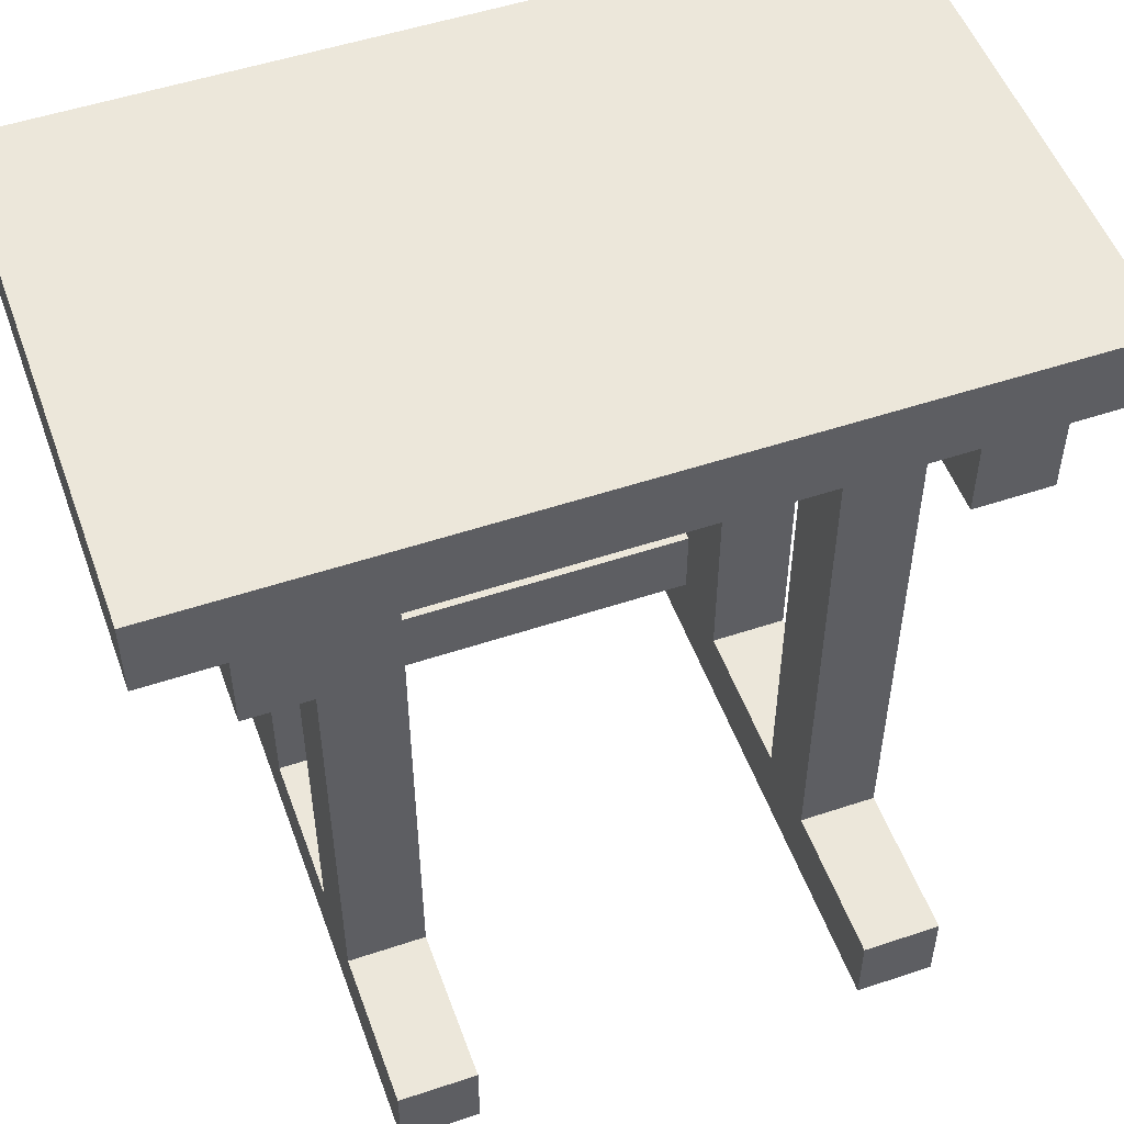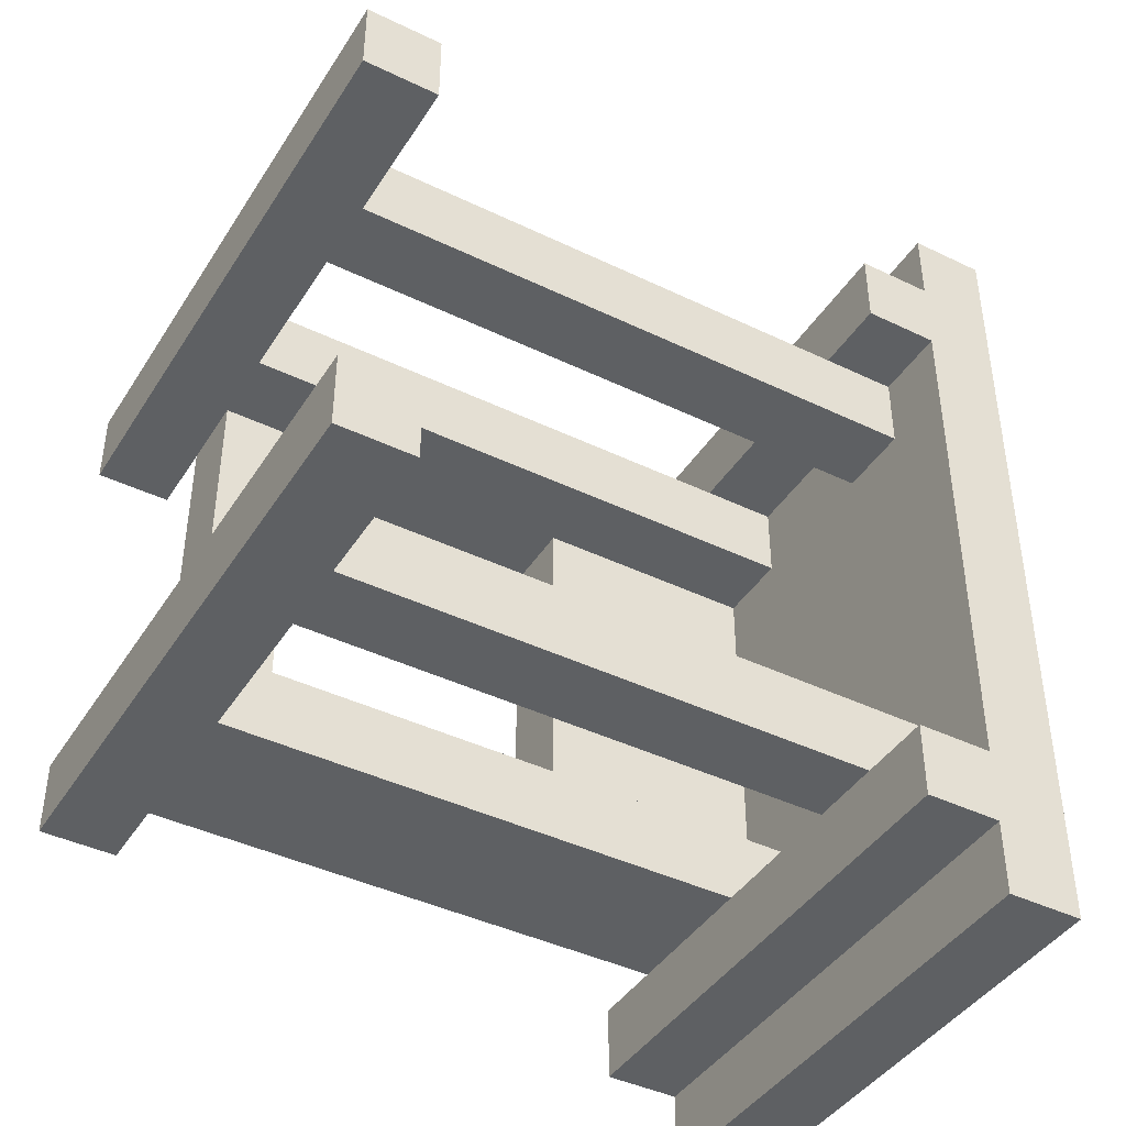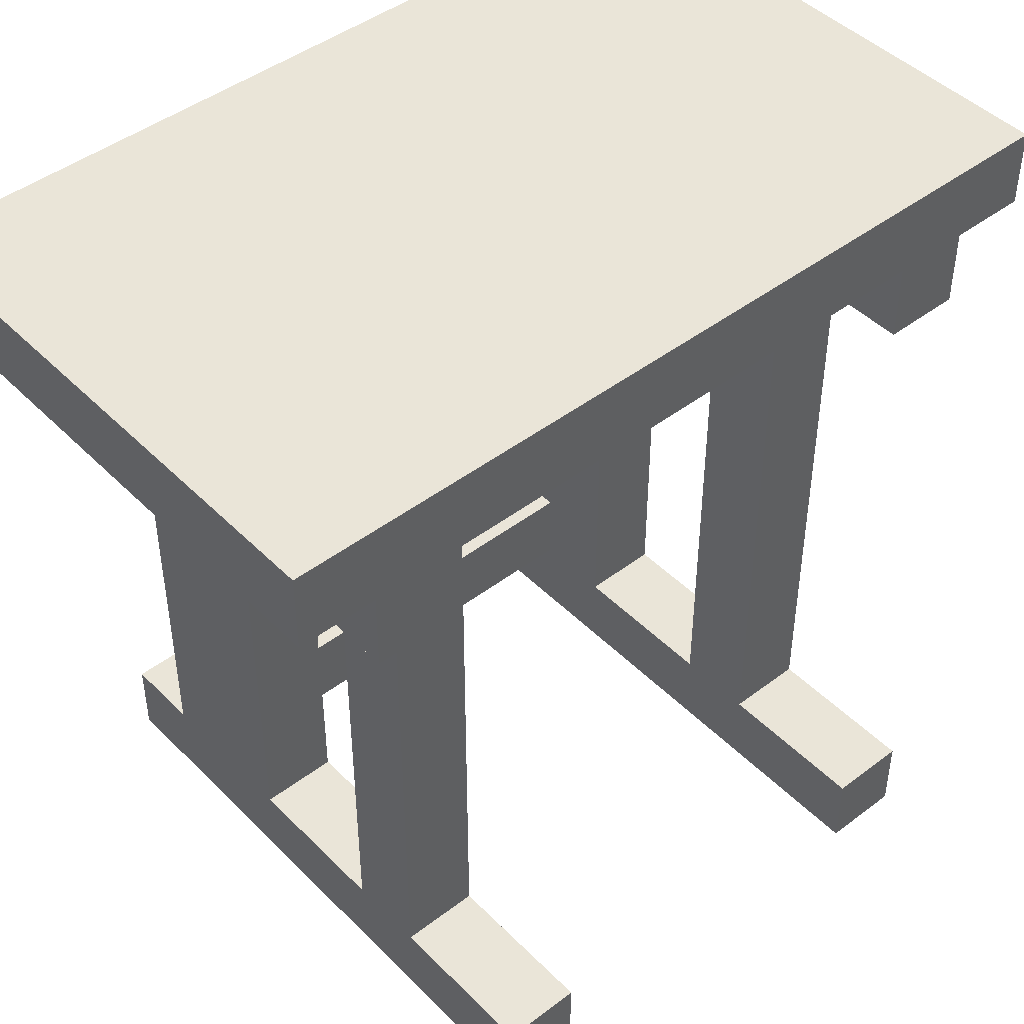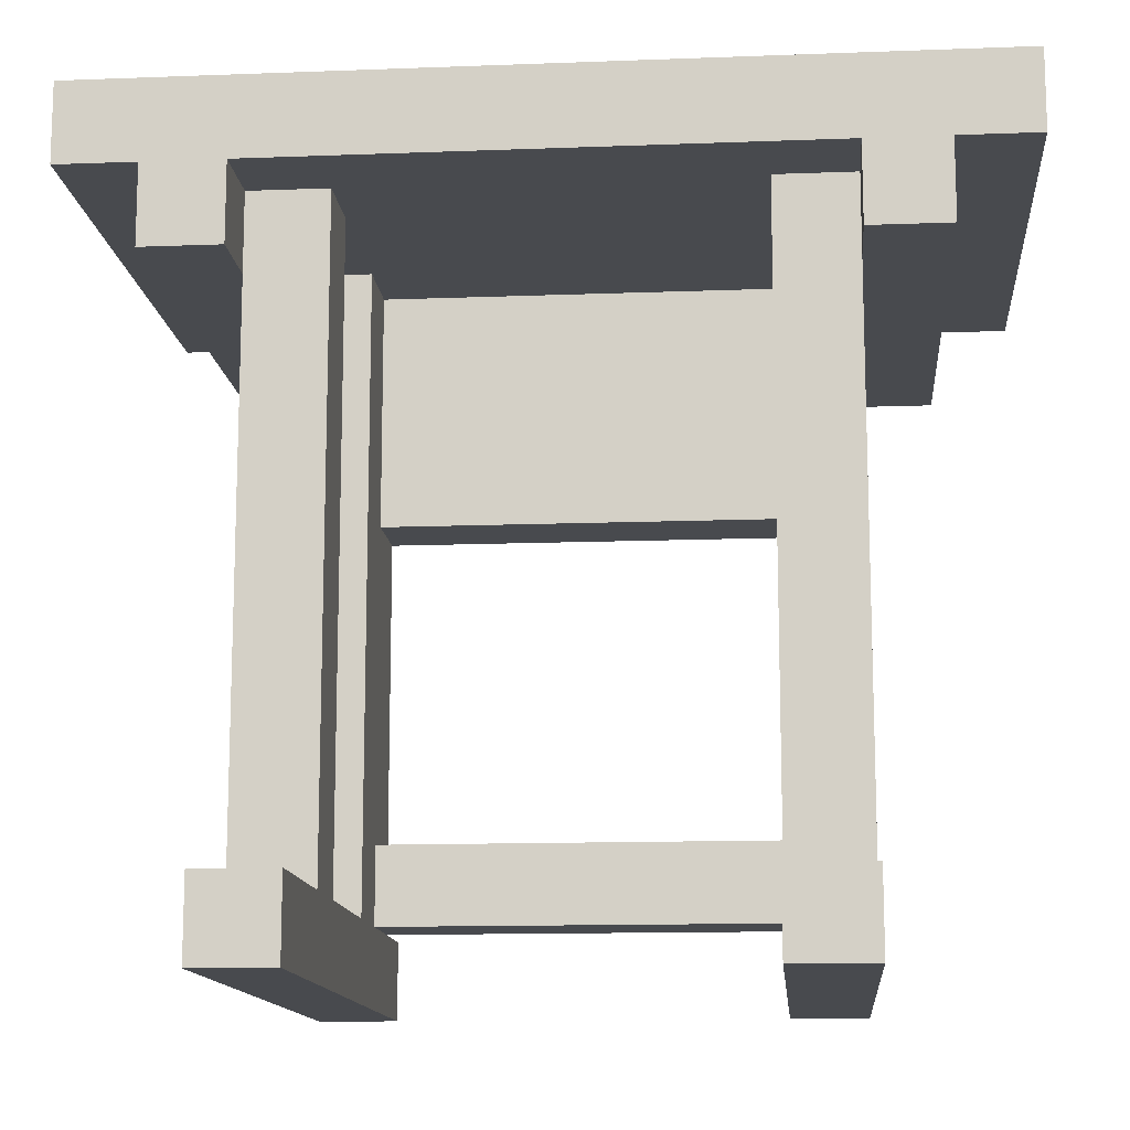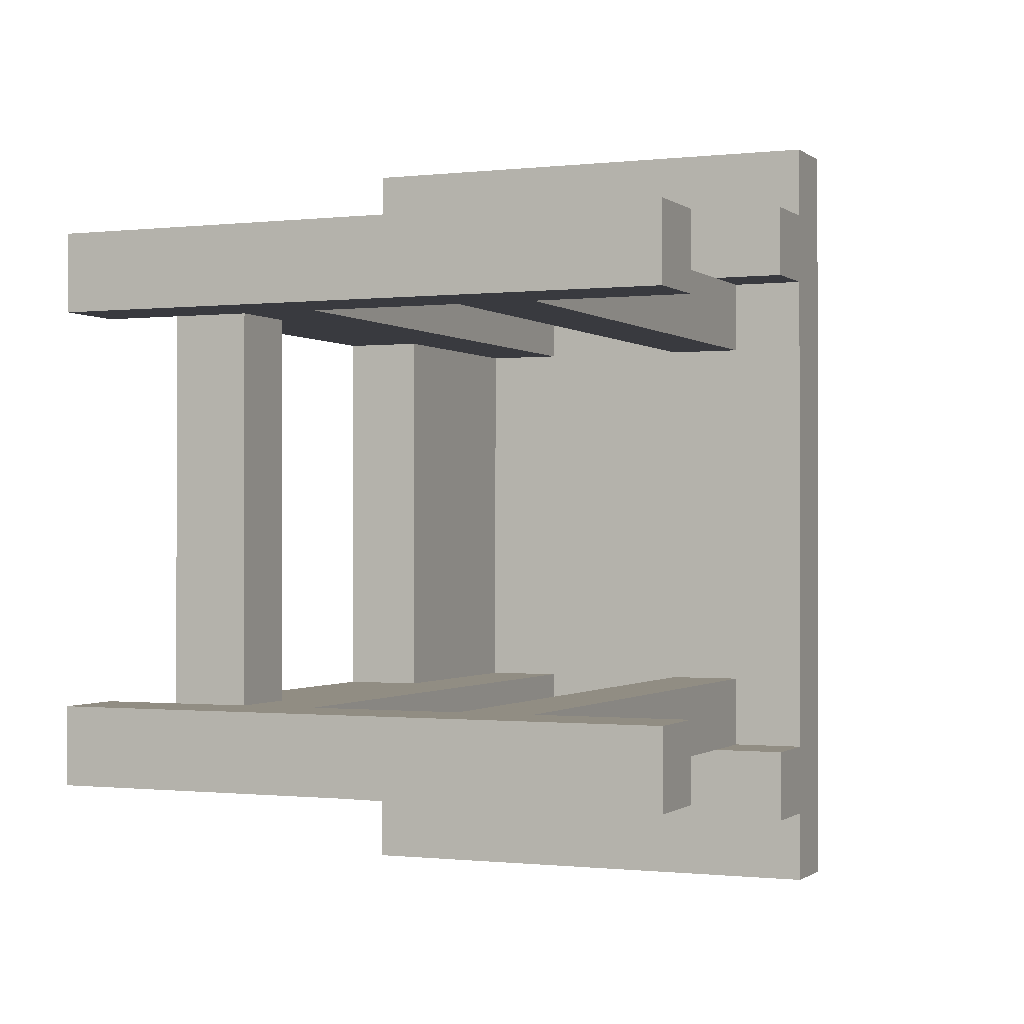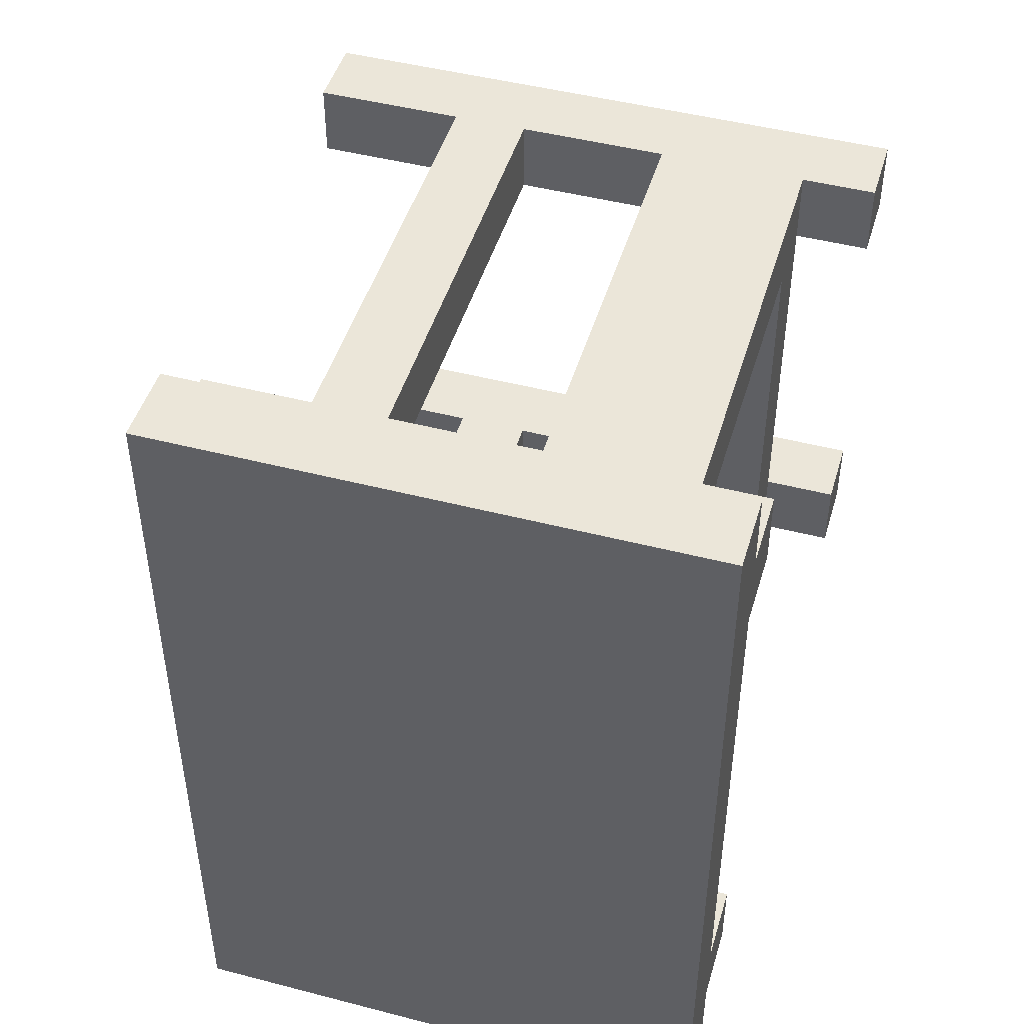
<metadata>
{"format":"obj","ext":"obj","renderer":"f3d","projection":"perspective","resolution":1024,"background":"white","views":[{"elev":52.1,"azim":70.2,"up":"+Y"},{"elev":-42.2,"azim":60.0,"up":"+Z"},{"elev":45.4,"azim":48.8,"up":"+Y"},{"elev":-13.1,"azim":95.0,"up":"+Y"},{"elev":-0.7,"azim":23.2,"up":"+Z"},{"elev":46.9,"azim":-163.6,"up":"+Z"}]}
</metadata>
<code>
o
v 0.6 0.1 4.6
v 0.6 0.1 4.5
v 0.6 0.1 4
v 0.6 0.1 3.9
v 0.6 0.2 4.6
v 0.6 0.2 4.5
v 0.6 0.2 4
v 0.6 0.2 3.9
v 0.6 0.9 4.7
v 0.6 0.9 4.6
v 0.6 0.9 3.9
v 0.6 0.9 3.8
v 0.6 1 4.8
v 0.6 1 4.7
v 0.6 1 4.6
v 0.6 1 3.9
v 0.6 1 3.8
v 0.6 1 3.7
v 0.6 1.1 4.8
v 0.6 1.1 3.7
v 0.7 0.2 4.6
v 0.7 0.2 4.5
v 0.7 0.2 4
v 0.7 0.2 3.9
v 0.7 0.3 4.5
v 0.7 0.3 4
v 0.7 0.7 4.5
v 0.7 0.7 4
v 0.7 0.8 4.5
v 0.7 0.8 4
v 0.7 0.9 4.6
v 0.7 0.9 3.9
v 0.7 1 4.6
v 0.7 1 4.5
v 0.7 1 4
v 0.7 1 3.9
v 1.1 0.2 4.6
v 1.1 0.2 4.5
v 1.1 0.2 4
v 1.1 0.2 3.9
v 1.1 0.9 4.6
v 1.1 0.9 3.9
v 1.1 1 4.6
v 1.1 1 4.5
v 1.1 1 4
v 1.1 1 3.9
v 0.8 0.2 4.5
v 0.8 0.2 4
v 0.8 0.3 4.5
v 0.8 0.3 4
v 0.8 0.7 4.5
v 0.8 0.7 4
v 0.8 0.8 4.5
v 0.8 0.8 4
v 0.8 1 4.5
v 0.8 1 4
v 0.9 0.2 4.6
v 0.9 0.2 4.5
v 0.9 0.2 4
v 0.9 0.2 3.9
v 0.9 0.9 4.6
v 0.9 0.9 3.9
v 0.9 1 4.6
v 0.9 1 4.5
v 0.9 1 4
v 0.9 1 3.9
v 1.2 0.2 4.6
v 1.2 0.2 4.5
v 1.2 0.2 4
v 1.2 0.2 3.9
v 1.2 0.9 4.6
v 1.2 0.9 3.9
v 1.2 1 4.6
v 1.2 1 4.5
v 1.2 1 4
v 1.2 1 3.9
v 1.3 0.9 4.7
v 1.3 0.9 4.6
v 1.3 0.9 3.9
v 1.3 0.9 3.8
v 1.3 1 4.8
v 1.3 1 4.7
v 1.3 1 4.6
v 1.3 1 3.9
v 1.3 1 3.8
v 1.3 1 3.7
v 1.3 1.1 4.8
v 1.3 1.1 3.7
v 1.4 0.1 4.6
v 1.4 0.1 4.5
v 1.4 0.1 4
v 1.4 0.1 3.9
v 1.4 0.2 4.6
v 1.4 0.2 4.5
v 1.4 0.2 4
v 1.4 0.2 3.9
v 0.6 1 4.8
v 0.6 1.1 4.8
v 1.3 1 4.8
v 1.3 1.1 4.8
v 0.6 0.9 4.7
v 0.6 1 4.7
v 1.3 0.9 4.7
v 1.3 1 4.7
v 0.6 0.1 4.6
v 0.6 0.2 4.6
v 0.7 0.2 4.6
v 0.7 0.9 4.6
v 0.9 0.2 4.6
v 0.9 0.9 4.6
v 1.1 0.2 4.6
v 1.1 0.9 4.6
v 1.2 0.2 4.6
v 1.2 0.9 4.6
v 1.4 0.1 4.6
v 1.4 0.2 4.6
v 0.6 0.1 4
v 0.6 0.2 4
v 0.7 0.2 4
v 0.7 0.3 4
v 0.7 0.7 4
v 0.8 0.2 4
v 0.8 0.3 4
v 0.8 0.7 4
v 0.8 0.8 4
v 0.8 1 4
v 0.9 0.2 4
v 0.9 1 4
v 1.1 0.2 4
v 1.1 1 4
v 1.2 0.2 4
v 1.2 1 4
v 1.4 0.1 4
v 1.4 0.2 4
v 0.6 0.9 3.9
v 0.6 1 3.9
v 0.7 0.9 3.9
v 0.7 1 3.9
v 0.9 0.9 3.9
v 0.9 1 3.9
v 1.1 0.9 3.9
v 1.1 1 3.9
v 1.2 0.9 3.9
v 1.2 1 3.9
v 1.3 0.9 3.9
v 1.3 1 3.9
v 0.6 0.9 4.6
v 0.6 1 4.6
v 0.7 0.9 4.6
v 0.7 1 4.6
v 0.9 0.9 4.6
v 0.9 1 4.6
v 1.1 0.9 4.6
v 1.1 1 4.6
v 1.2 0.9 4.6
v 1.2 1 4.6
v 1.3 0.9 4.6
v 1.3 1 4.6
v 0.6 0.1 4.5
v 0.6 0.2 4.5
v 0.7 0.2 4.5
v 0.7 0.3 4.5
v 0.7 0.7 4.5
v 0.8 0.2 4.5
v 0.8 0.3 4.5
v 0.8 0.7 4.5
v 0.8 0.8 4.5
v 0.8 1 4.5
v 0.9 0.2 4.5
v 0.9 1 4.5
v 1.1 0.2 4.5
v 1.1 1 4.5
v 1.2 0.2 4.5
v 1.2 1 4.5
v 1.4 0.1 4.5
v 1.4 0.2 4.5
v 0.6 0.1 3.9
v 0.6 0.2 3.9
v 0.7 0.2 3.9
v 0.7 0.9 3.9
v 0.9 0.2 3.9
v 0.9 0.9 3.9
v 1.1 0.2 3.9
v 1.1 0.9 3.9
v 1.2 0.2 3.9
v 1.2 0.9 3.9
v 1.4 0.1 3.9
v 1.4 0.2 3.9
v 0.6 0.9 3.8
v 0.6 1 3.8
v 1.3 0.9 3.8
v 1.3 1 3.8
v 0.6 1 3.7
v 0.6 1.1 3.7
v 1.3 1 3.7
v 1.3 1.1 3.7
v 0.6 0.1 4.6
v 1.4 0.1 4.6
v 0.6 0.1 4.5
v 1.4 0.1 4.5
v 0.6 0.1 4
v 1.4 0.1 4
v 0.6 0.1 3.9
v 1.4 0.1 3.9
v 0.7 0.2 4.5
v 0.8 0.2 4.5
v 0.7 0.2 4
v 0.8 0.2 4
v 0.7 0.7 4.5
v 0.8 0.7 4.5
v 0.7 0.7 4
v 0.8 0.7 4
v 0.6 0.9 4.7
v 1.3 0.9 4.7
v 0.6 0.9 4.6
v 0.7 0.9 4.6
v 0.9 0.9 4.6
v 1.1 0.9 4.6
v 1.2 0.9 4.6
v 1.3 0.9 4.6
v 0.6 0.9 3.9
v 0.7 0.9 3.9
v 0.9 0.9 3.9
v 1.1 0.9 3.9
v 1.2 0.9 3.9
v 1.3 0.9 3.9
v 0.6 0.9 3.8
v 1.3 0.9 3.8
v 0.6 1 4.8
v 1.3 1 4.8
v 0.6 1 4.7
v 1.3 1 4.7
v 0.6 1 4.6
v 0.7 1 4.6
v 0.9 1 4.6
v 1.1 1 4.6
v 1.2 1 4.6
v 1.3 1 4.6
v 0.7 1 4.5
v 0.8 1 4.5
v 0.9 1 4.5
v 1.1 1 4.5
v 1.2 1 4.5
v 0.7 1 4
v 0.8 1 4
v 0.9 1 4
v 1.1 1 4
v 1.2 1 4
v 0.6 1 3.9
v 0.7 1 3.9
v 0.9 1 3.9
v 1.1 1 3.9
v 1.2 1 3.9
v 1.3 1 3.9
v 0.6 1 3.8
v 1.3 1 3.8
v 0.6 1 3.7
v 1.3 1 3.7
v 0.6 0.2 4.6
v 0.7 0.2 4.6
v 0.9 0.2 4.6
v 1.1 0.2 4.6
v 1.2 0.2 4.6
v 1.4 0.2 4.6
v 0.6 0.2 4.5
v 0.7 0.2 4.5
v 0.9 0.2 4.5
v 1.1 0.2 4.5
v 1.2 0.2 4.5
v 1.4 0.2 4.5
v 0.6 0.2 4
v 0.7 0.2 4
v 0.9 0.2 4
v 1.1 0.2 4
v 1.2 0.2 4
v 1.4 0.2 4
v 0.6 0.2 3.9
v 0.7 0.2 3.9
v 0.9 0.2 3.9
v 1.1 0.2 3.9
v 1.2 0.2 3.9
v 1.4 0.2 3.9
v 0.7 0.3 4.5
v 0.8 0.3 4.5
v 0.7 0.3 4
v 0.8 0.3 4
v 0.6 1.1 4.8
v 1.3 1.1 4.8
v 0.6 1.1 3.7
v 1.3 1.1 3.7
f 5 2 1
f 6 2 5
f 7 4 3
f 8 4 7
f 14 10 9
f 15 10 14
f 16 12 11
f 17 12 16
f 19 15 14
f 19 18 17
f 19 17 16
f 19 16 15
f 19 14 13
f 20 18 19
f 25 22 21
f 25 24 23
f 25 23 22
f 26 24 25
f 27 25 21
f 28 24 26
f 29 27 21
f 29 28 27
f 30 24 28
f 30 28 29
f 31 29 21
f 32 24 30
f 33 29 31
f 34 30 29
f 34 29 33
f 35 32 30
f 35 30 34
f 36 32 35
f 41 38 37
f 42 40 39
f 43 38 41
f 44 38 43
f 45 42 39
f 46 42 45
f 47 48 49
f 49 48 50
f 51 52 53
f 53 52 54
f 53 54 55
f 55 54 56
f 57 58 61
f 59 60 62
f 61 58 63
f 63 58 64
f 59 62 65
f 65 62 66
f 67 68 71
f 69 70 72
f 71 68 73
f 73 68 74
f 69 72 75
f 75 72 76
f 77 78 82
f 82 78 83
f 79 80 84
f 84 80 85
f 82 83 87
f 85 86 87
f 84 85 87
f 83 84 87
f 81 82 87
f 87 86 88
f 89 90 93
f 93 90 94
f 91 92 95
f 95 92 96
f 99 98 97
f 100 98 99
f 103 102 101
f 104 102 103
f 107 106 105
f 109 107 105
f 109 108 107
f 110 108 109
f 111 109 105
f 113 111 105
f 113 112 111
f 114 112 113
f 115 113 105
f 116 113 115
f 119 118 117
f 122 119 117
f 123 121 120
f 124 121 123
f 127 122 117
f 127 126 125
f 127 125 124
f 127 124 123
f 127 123 122
f 128 126 127
f 129 127 117
f 131 129 117
f 131 130 129
f 132 130 131
f 133 131 117
f 134 131 133
f 137 136 135
f 138 136 137
f 141 140 139
f 142 140 141
f 145 144 143
f 146 144 145
f 147 148 149
f 149 148 150
f 151 152 153
f 153 152 154
f 155 156 157
f 157 156 158
f 159 160 161
f 159 161 164
f 162 163 165
f 165 163 166
f 159 164 169
f 167 168 169
f 166 167 169
f 165 166 169
f 164 165 169
f 169 168 170
f 159 169 171
f 159 171 173
f 171 172 173
f 173 172 174
f 159 173 175
f 175 173 176
f 177 178 179
f 177 179 181
f 179 180 181
f 181 180 182
f 177 181 183
f 177 183 185
f 183 184 185
f 185 184 186
f 177 185 187
f 187 185 188
f 189 190 191
f 191 190 192
f 193 194 195
f 195 194 196
f 199 198 197
f 200 198 199
f 203 202 201
f 204 202 203
f 207 206 205
f 208 206 207
f 211 210 209
f 212 210 211
f 215 214 213
f 216 214 215
f 217 214 216
f 218 214 217
f 219 214 218
f 220 214 219
f 227 222 221
f 227 226 225
f 227 225 224
f 227 224 223
f 227 223 222
f 228 226 227
f 231 230 229
f 232 230 231
f 239 234 233
f 241 236 235
f 242 236 241
f 243 238 237
f 244 239 233
f 245 242 241
f 245 243 242
f 245 241 240
f 246 243 245
f 247 243 246
f 248 238 243
f 248 243 247
f 249 244 233
f 250 244 249
f 251 247 246
f 252 247 251
f 253 238 248
f 254 238 253
f 257 256 255
f 258 256 257
f 259 260 265
f 265 260 266
f 261 262 267
f 267 262 268
f 263 264 269
f 269 264 270
f 271 272 277
f 277 272 278
f 273 274 279
f 279 274 280
f 275 276 281
f 281 276 282
f 283 284 285
f 285 284 286
f 287 288 289
f 289 288 290

</code>
